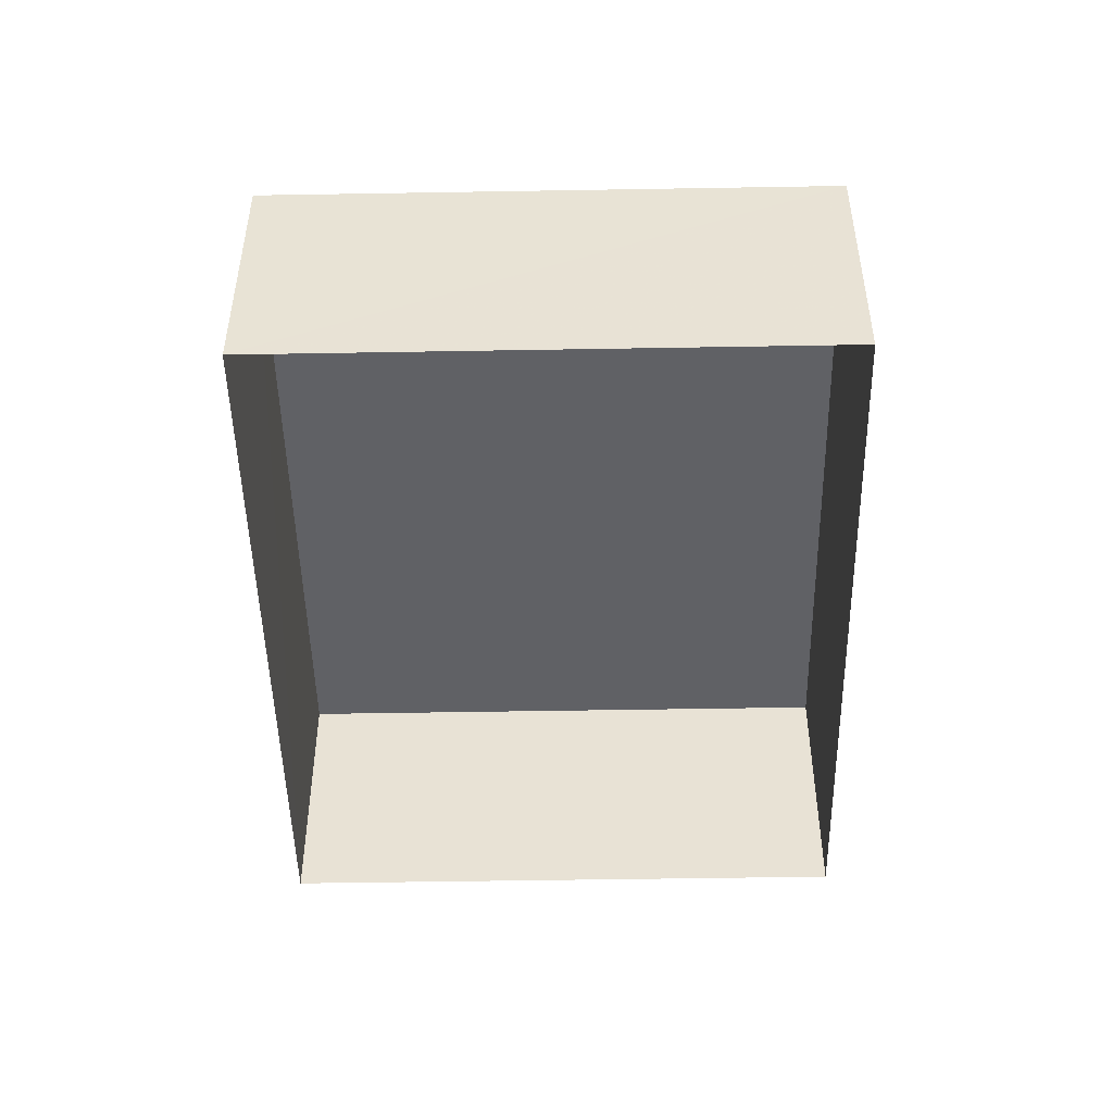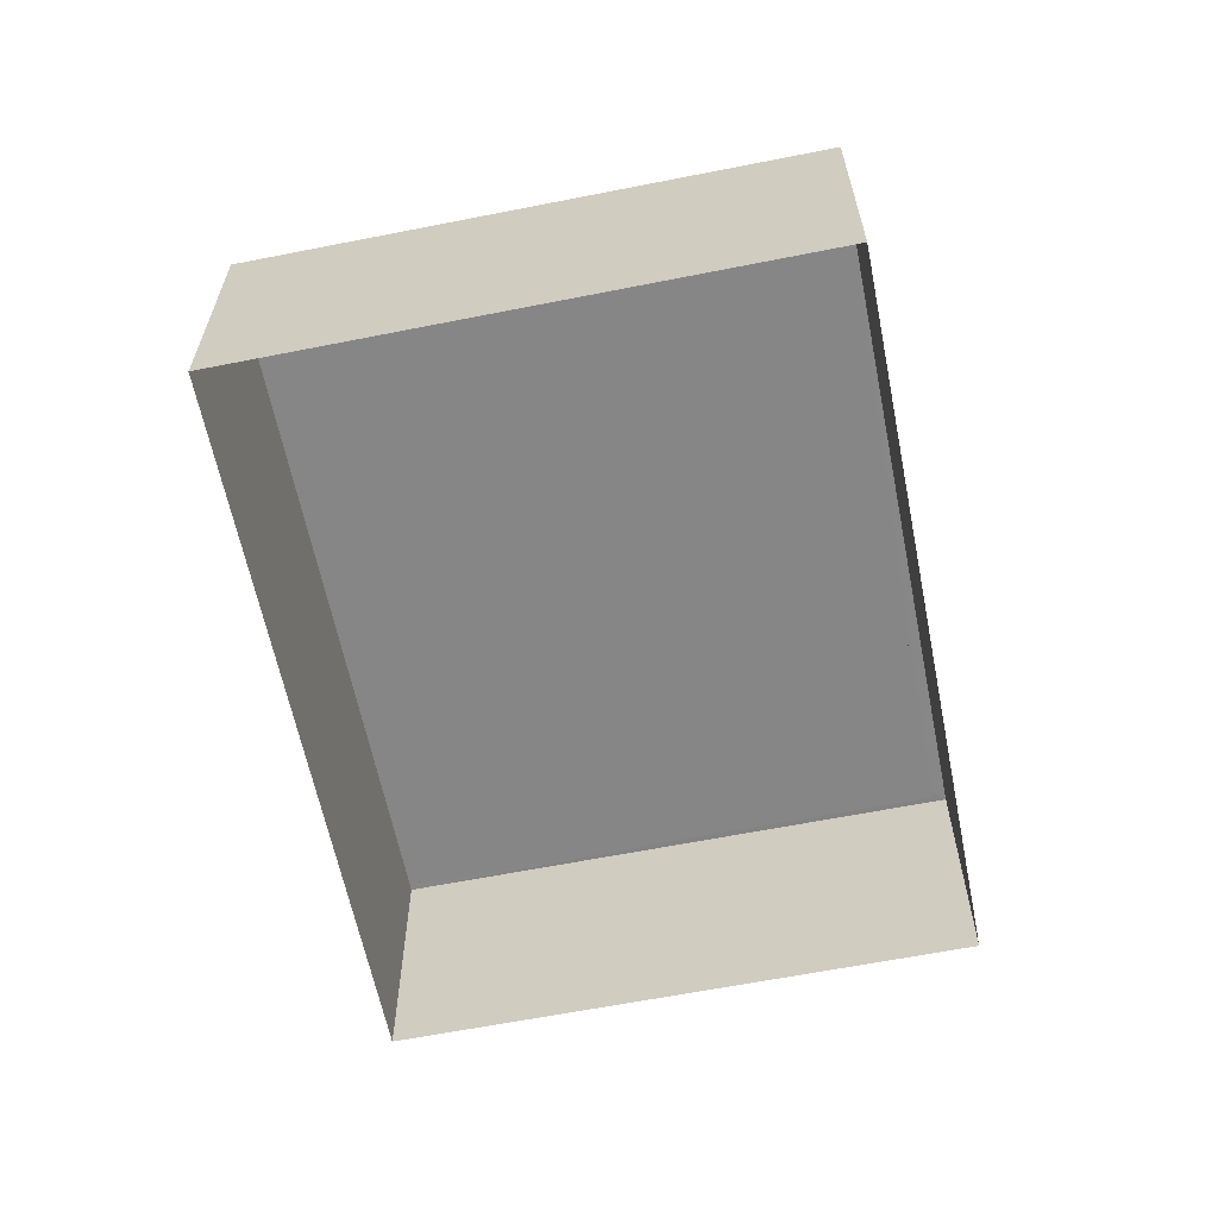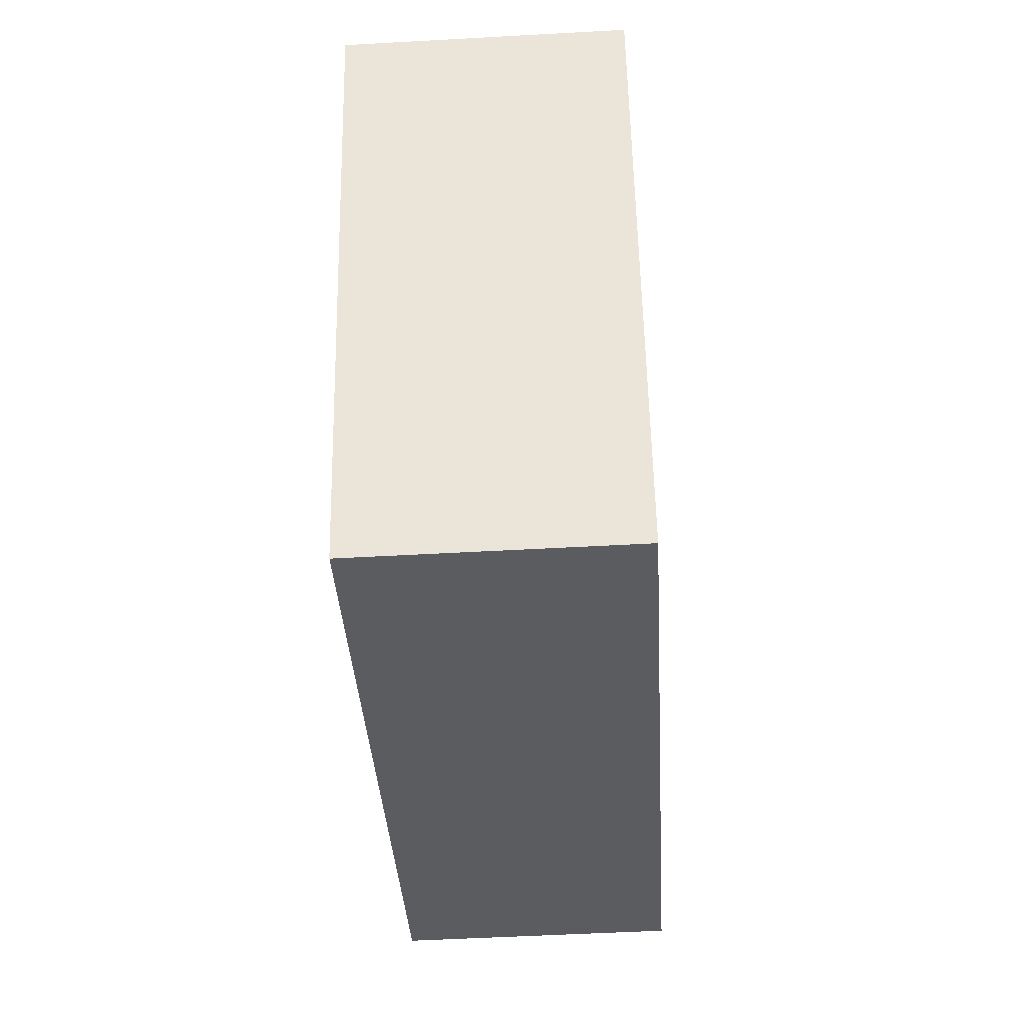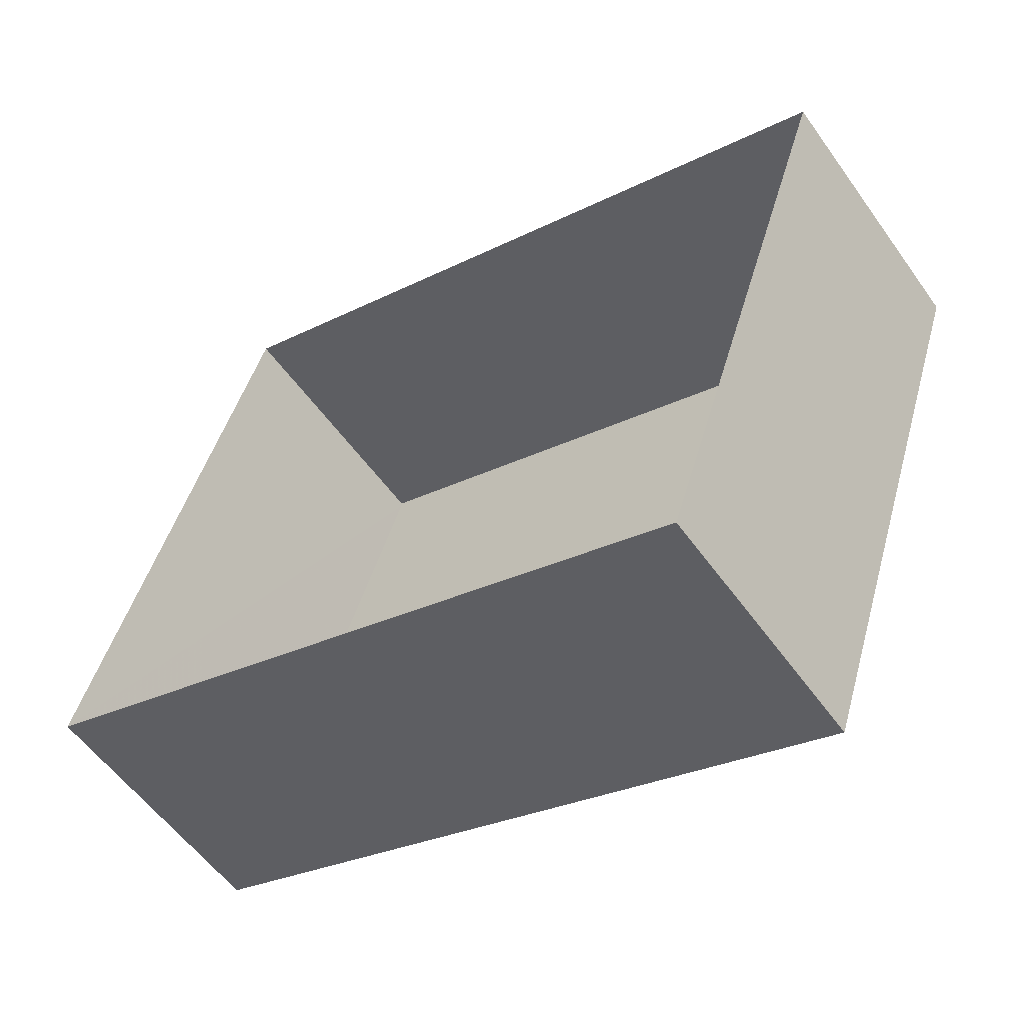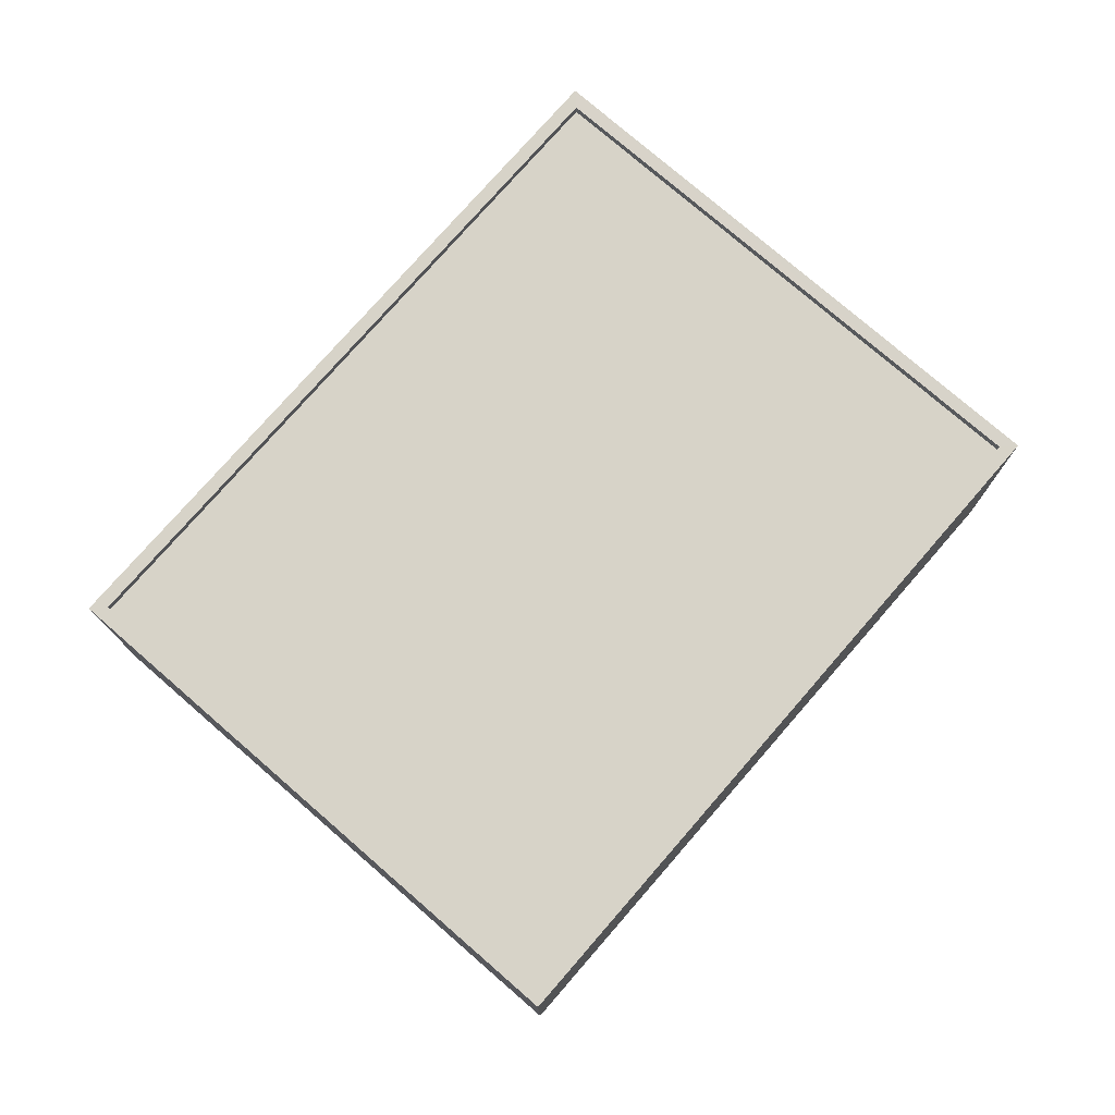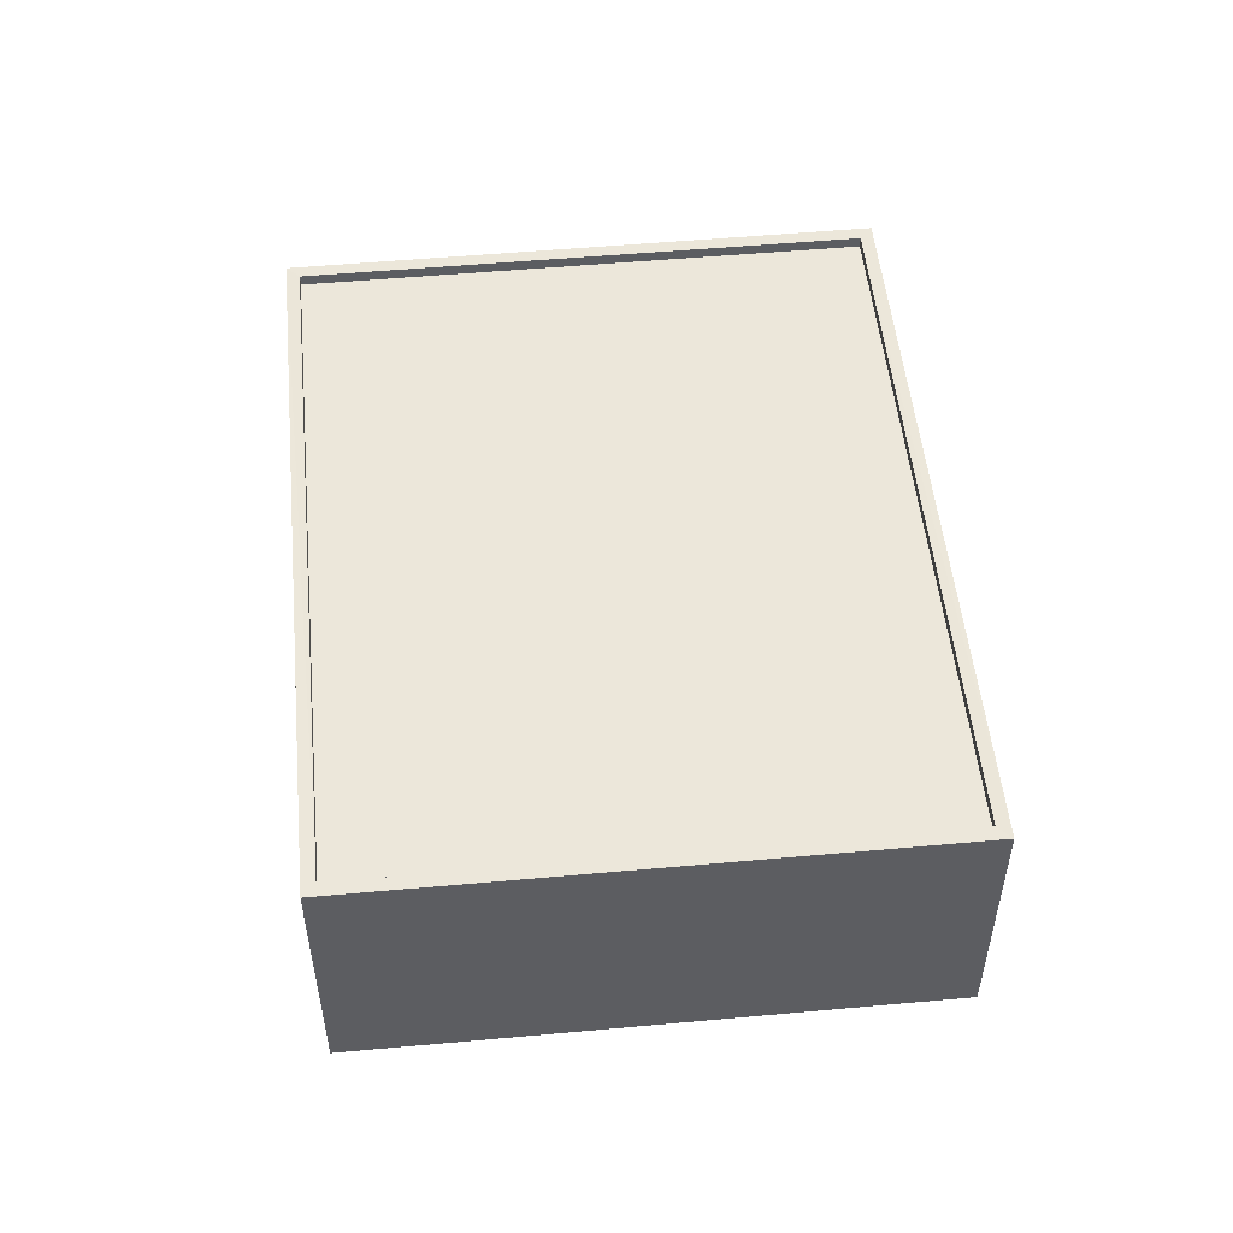
<metadata>
{"format":"obj","ext":"obj","renderer":"f3d","projection":"perspective","resolution":1024,"background":"white","views":[{"elev":-48.5,"azim":109.6,"up":"+Z"},{"elev":-62.1,"azim":119.9,"up":"+Z"},{"elev":-53.4,"azim":-86.6,"up":"+Y"},{"elev":-56.2,"azim":-144.9,"up":"+Y"},{"elev":76.6,"azim":-30.5,"up":"+Z"},{"elev":52.0,"azim":-77.1,"up":"+Z"}]}
</metadata>
<code>
v -8.921e+04 -1.005e+05 1.765
v -8.919e+04 -1.004e+05 1.76
v -8.919e+04 -1.005e+05 1.763
v -8.921e+04 -1.004e+05 1.763
v -8.919e+04 -1.004e+05 7.529
v -8.92e+04 -1.005e+05 7.534
v -8.919e+04 -1.005e+05 7.532
v -8.921e+04 -1.004e+05 7.532
v -8.921e+04 -1.004e+05 7.782
v -8.919e+04 -1.004e+05 7.779
v -8.921e+04 -1.004e+05 7.782
v -8.919e+04 -1.004e+05 7.779
v -8.921e+04 -1.005e+05 7.784
v -8.919e+04 -1.005e+05 7.782
v -8.919e+04 -1.005e+05 7.782
v -8.92e+04 -1.005e+05 7.784
f 1 2 3
f 1 4 2
f 5 6 7
f 5 8 6
f 9 10 11
f 9 12 10
f 11 13 9
f 14 15 10
f 12 14 10
f 13 15 14
f 9 13 16
f 16 13 14
f 9 8 5
f 12 9 5
f 13 4 1
f 13 11 4
f 10 2 4
f 11 10 4
f 9 6 8
f 9 16 6
f 12 5 7
f 14 12 7
f 10 3 2
f 10 15 3
f 16 7 6
f 16 14 7
f 15 1 3
f 15 13 1

</code>
